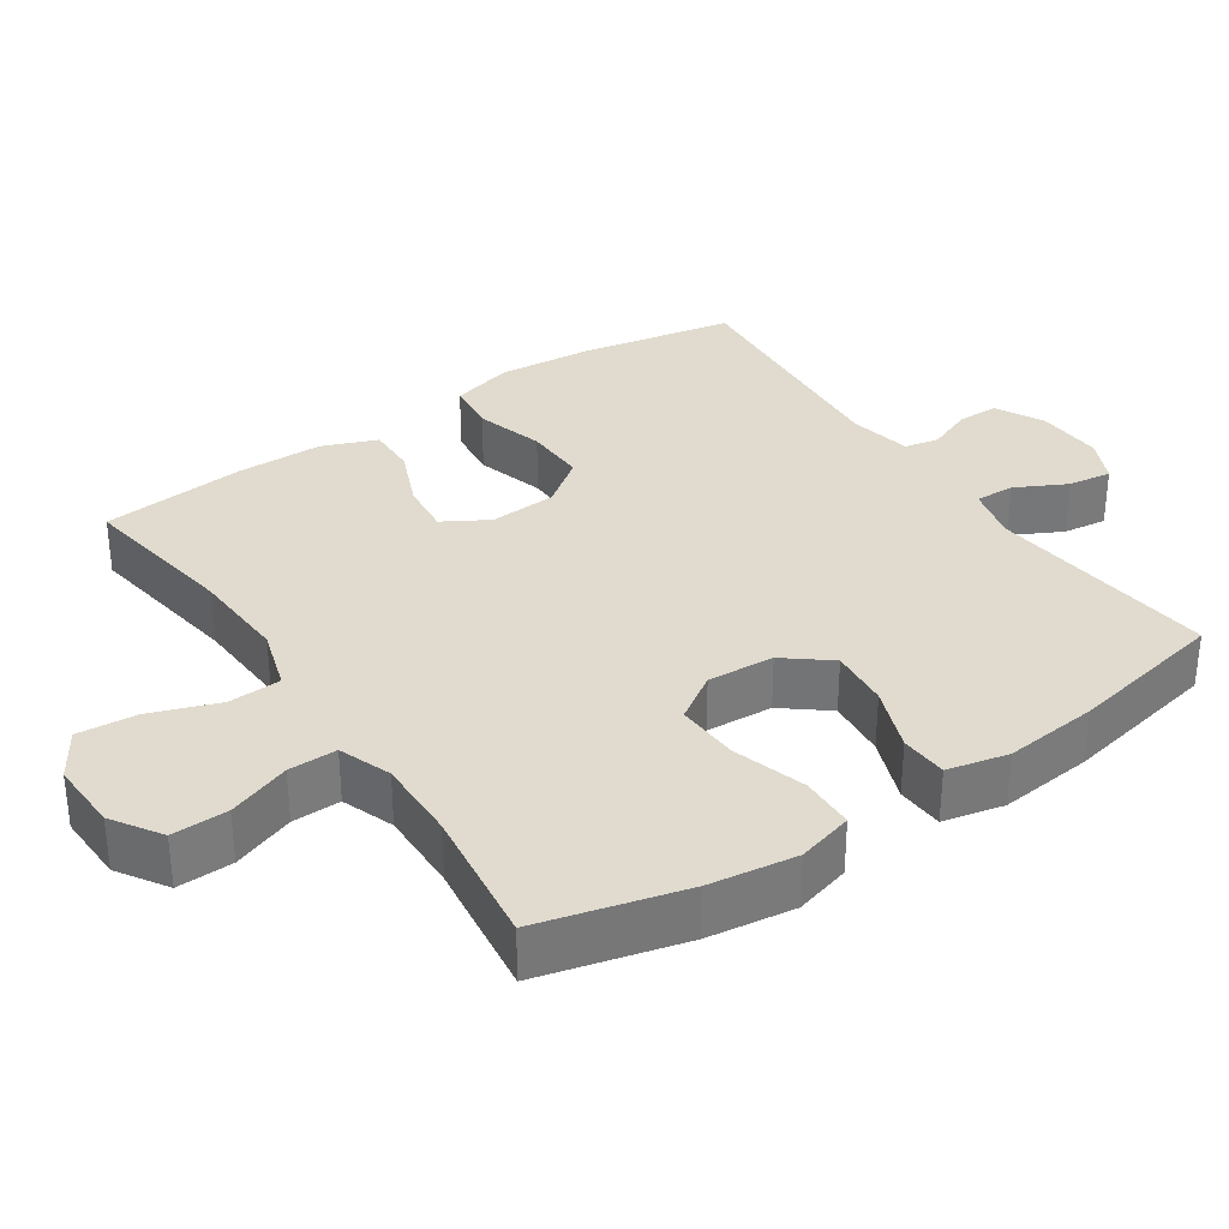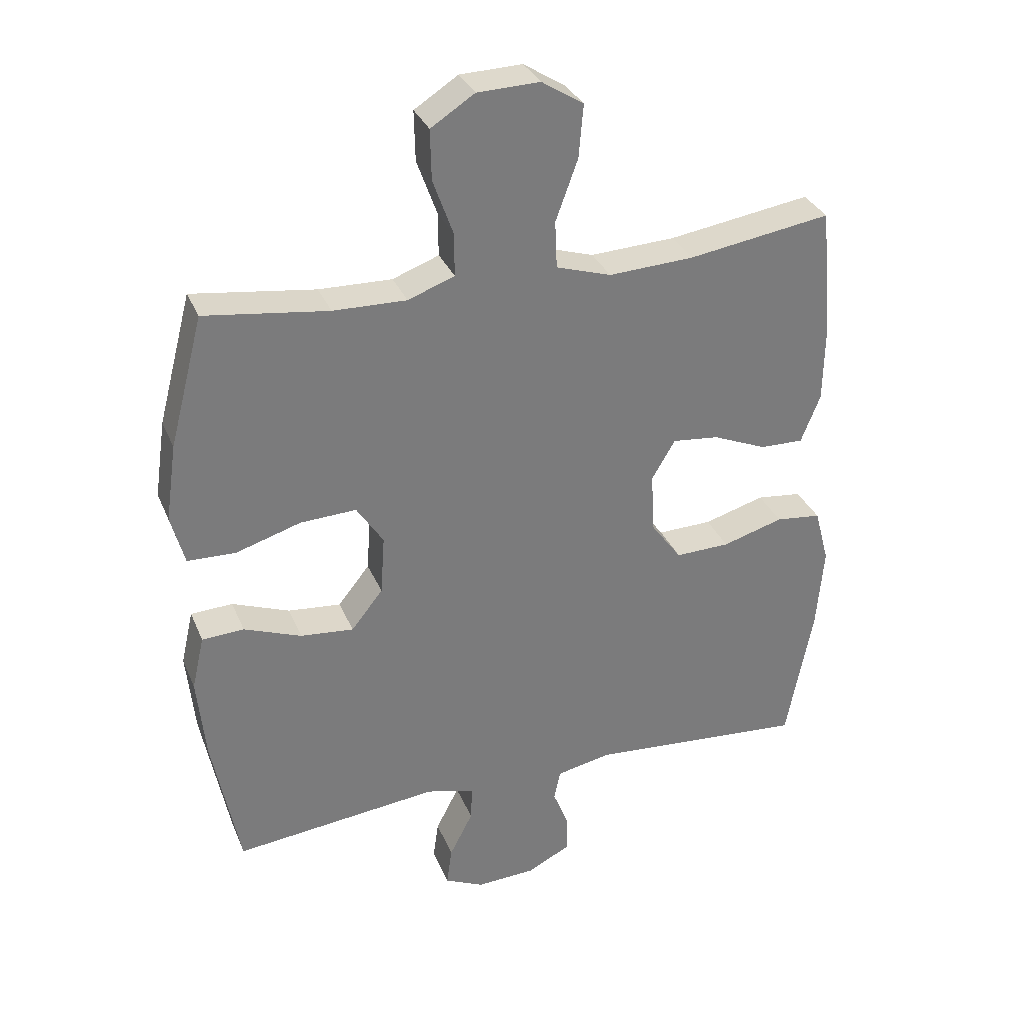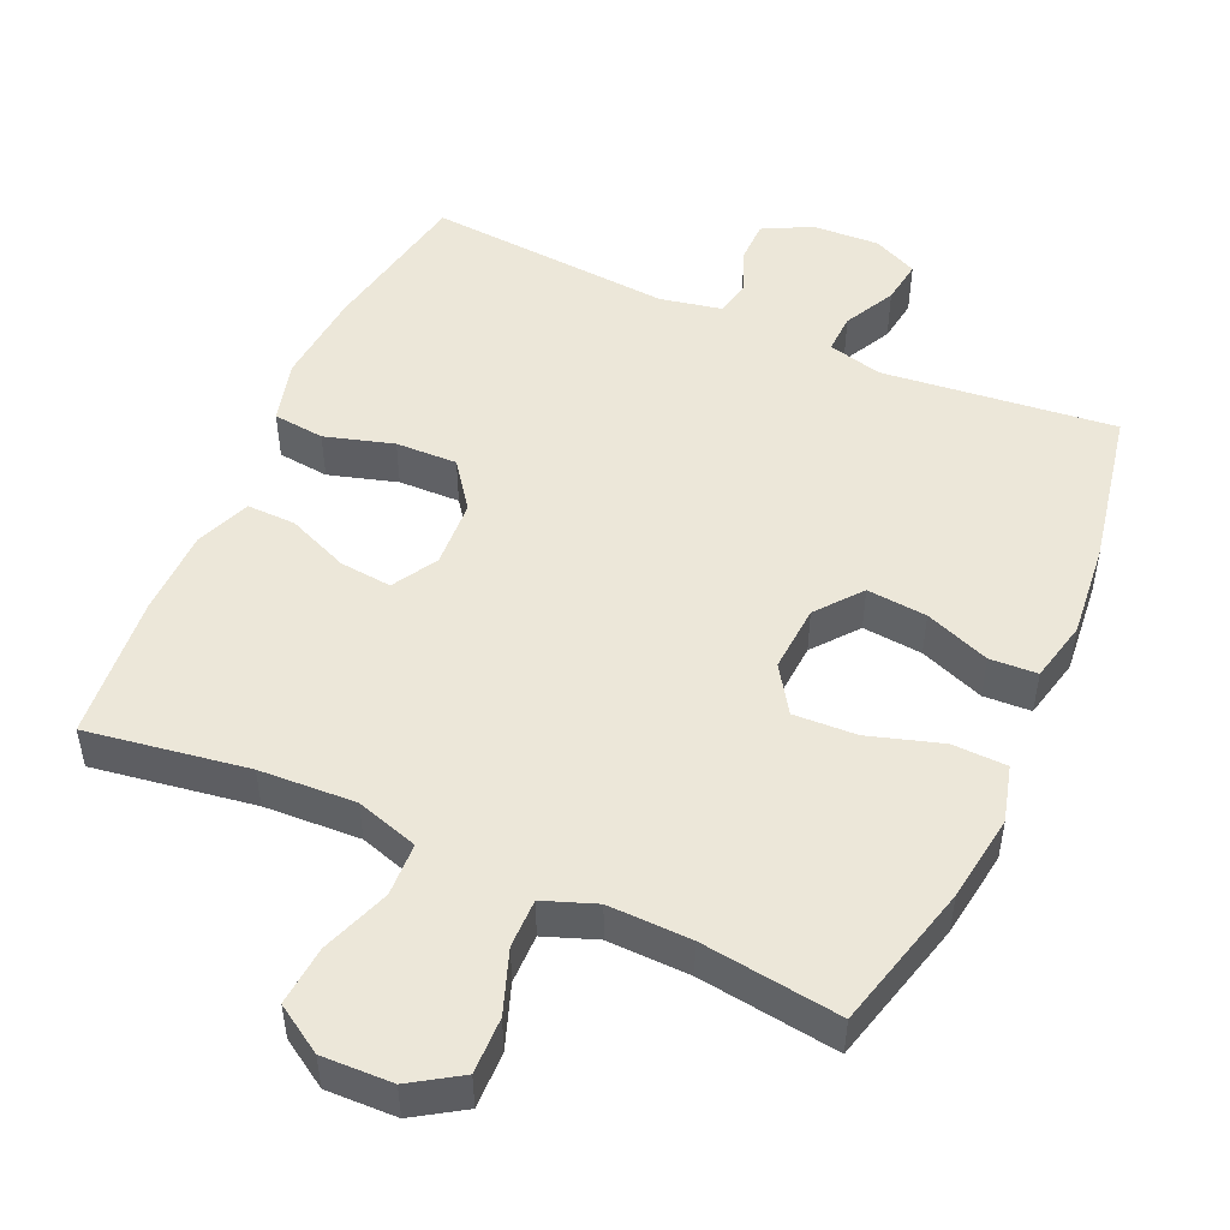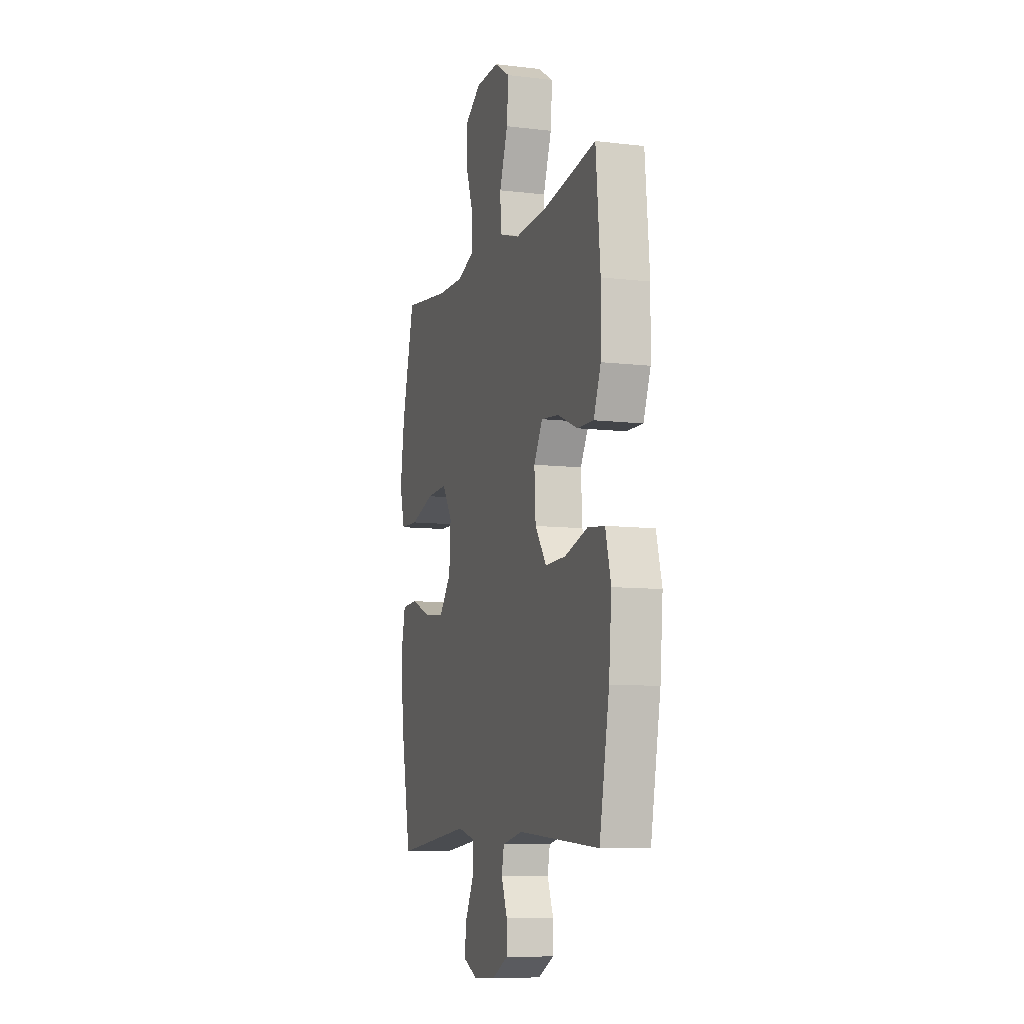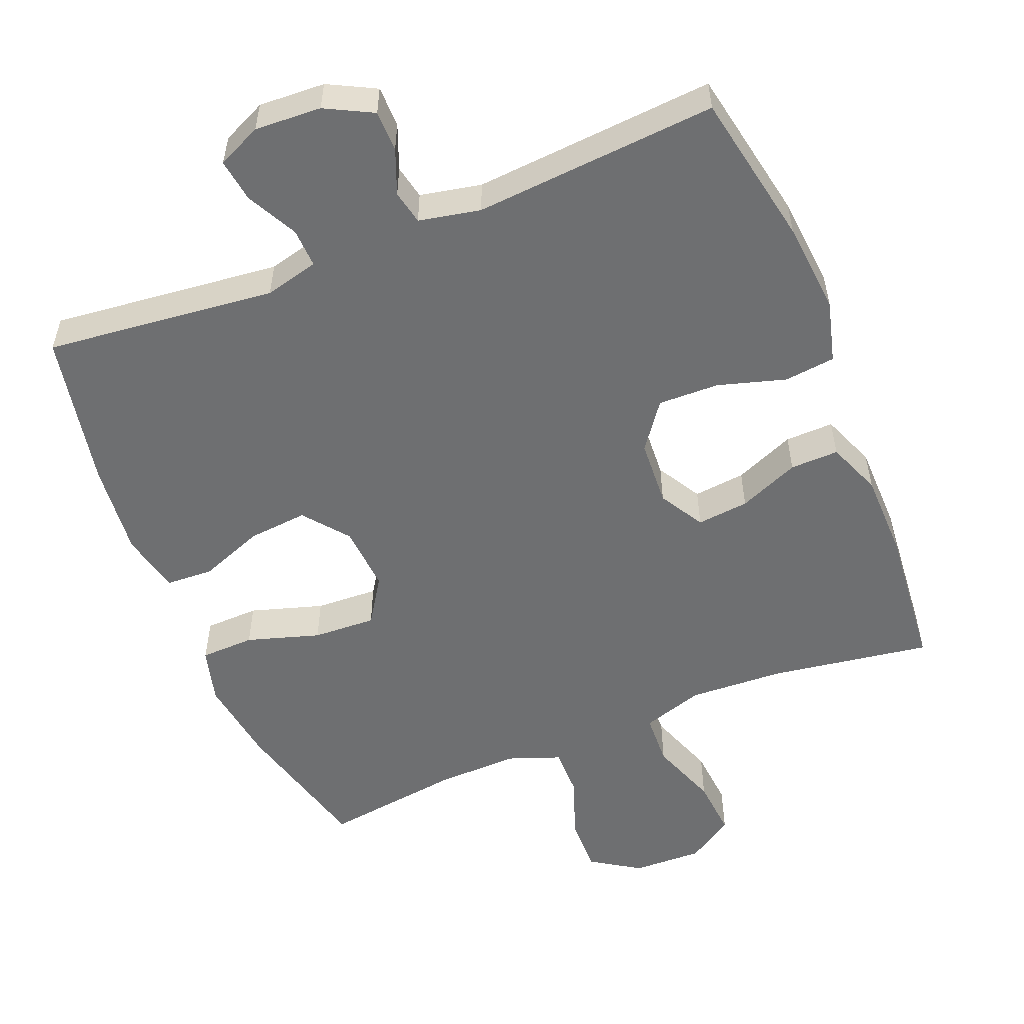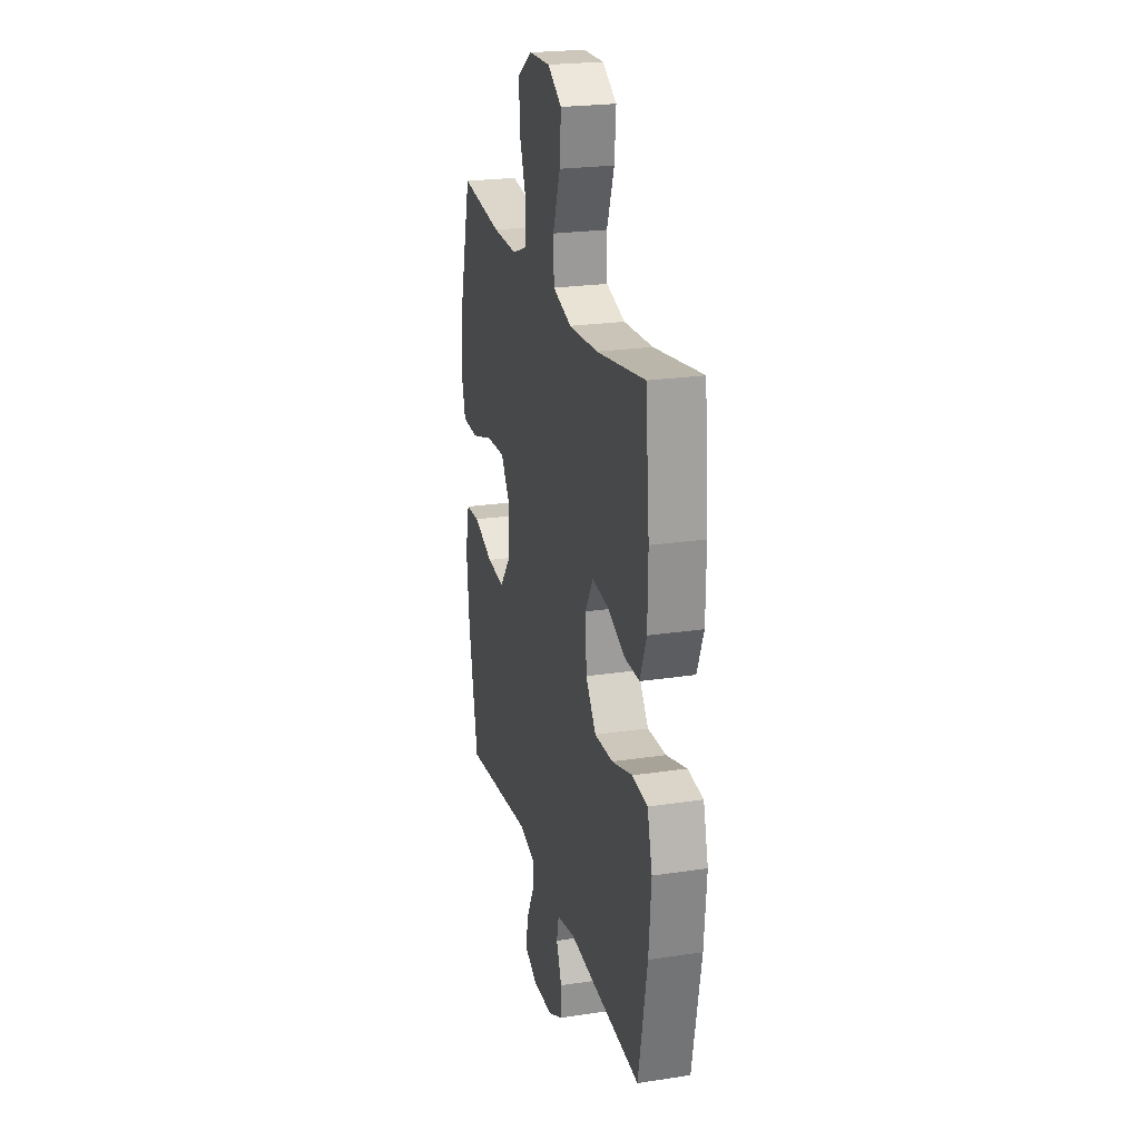
<metadata>
{"format":"obj","ext":"obj","renderer":"f3d","projection":"perspective","resolution":1024,"background":"white","views":[{"elev":33.4,"azim":55.9,"up":"+Y"},{"elev":32.1,"azim":159.9,"up":"+Z"},{"elev":50.2,"azim":24.1,"up":"+Y"},{"elev":-8.9,"azim":-107.7,"up":"+Z"},{"elev":-54.5,"azim":-157.9,"up":"+Y"},{"elev":23.0,"azim":-104.5,"up":"+Z"}]}
</metadata>
<code>
o path1748
v 0.5329 0.0375 -0.2883
v 0.5463 0.0375 -0.1551
v 0.5266 0.0375 -0.06871
v 0.4596 0.0375 -0.06531
v 0.3679 0.0375 -0.1001
v 0.2831 0.0375 -0.108
v 0.2326 0.0375 -0.04487
v 0.2262 0.0375 0.04968
v 0.2689 0.0375 0.115
v 0.3585 0.0375 0.1108
v 0.4621 0.0375 0.07879
v 0.5392 0.0375 0.08106
v 0.5607 0.0375 0.1606
v 0.5432 0.0375 0.2838
v 0.4894 0.0375 0.4904
v 0.2925 0.0375 0.4641
v 0.1756 0.0375 0.4613
v 0.1015 0.0375 0.4888
v 0.1021 0.0375 0.5577
v 0.1342 0.0375 0.6466
v 0.1359 0.0375 0.7261
v 0.06612 0.0375 0.7712
v -0.03342 0.0375 0.7741
v -0.1001 0.0375 0.732
v -0.09304 0.0375 0.648
v -0.05757 0.0375 0.5509
v -0.06078 0.0375 0.4758
v -0.1489 0.0375 0.4483
v -0.2848 0.0375 0.4552
v -0.5125 0.0375 0.4904
v -0.5314 0.0375 0.2846
v -0.5295 0.0375 0.1626
v -0.4989 0.0375 0.08547
v -0.4296 0.0375 0.0869
v -0.3432 0.0375 0.1231
v -0.2692 0.0375 0.1307
v -0.2321 0.0375 0.0672
v -0.2375 0.0375 -0.0278
v -0.2863 0.0375 -0.09403
v -0.3733 0.0375 -0.09173
v -0.4702 0.0375 -0.06321
v -0.5426 0.0375 -0.07126
v -0.566 0.0375 -0.1591
v -0.5545 0.0375 -0.2913
v -0.5125 0.0375 -0.5113
v -0.166 0.0375 -0.4849
v -0.07843 0.0375 -0.5027
v -0.06825 0.0375 -0.5511
v -0.09338 0.0375 -0.615
v -0.09267 0.0375 -0.6734
v -0.02508 0.0375 -0.7084
v 0.06987 0.0375 -0.7133
v 0.1326 0.0375 -0.6842
v 0.1239 0.0375 -0.6226
v 0.08673 0.0375 -0.5503
v 0.08458 0.0375 -0.4947
v 0.1614 0.0375 -0.4754
v 0.4894 0.0375 -0.5113
v 0.5329 -0.0375 -0.2883
v 0.5463 -0.0375 -0.1551
v 0.5266 -0.0375 -0.06871
v 0.4596 -0.0375 -0.06531
v 0.3679 -0.0375 -0.1001
v 0.2831 -0.0375 -0.108
v 0.2326 -0.0375 -0.04487
v 0.2262 -0.0375 0.04968
v 0.2689 -0.0375 0.115
v 0.3585 -0.0375 0.1108
v 0.4621 -0.0375 0.07879
v 0.5392 -0.0375 0.08106
v 0.5607 -0.0375 0.1606
v 0.5432 -0.0375 0.2838
v 0.4894 -0.0375 0.4904
v 0.2925 -0.0375 0.4641
v 0.1756 -0.0375 0.4613
v 0.1015 -0.0375 0.4888
v 0.1021 -0.0375 0.5577
v 0.1342 -0.0375 0.6466
v 0.1359 -0.0375 0.7261
v 0.06612 -0.0375 0.7712
v -0.03342 -0.0375 0.7741
v -0.1001 -0.0375 0.732
v -0.09304 -0.0375 0.648
v -0.05757 -0.0375 0.5509
v -0.06078 -0.0375 0.4758
v -0.1489 -0.0375 0.4483
v -0.2848 -0.0375 0.4552
v -0.5125 -0.0375 0.4904
v -0.5314 -0.0375 0.2846
v -0.5295 -0.0375 0.1626
v -0.4989 -0.0375 0.08547
v -0.4296 -0.0375 0.0869
v -0.3432 -0.0375 0.1231
v -0.2692 -0.0375 0.1307
v -0.2321 -0.0375 0.0672
v -0.2375 -0.0375 -0.0278
v -0.2863 -0.0375 -0.09403
v -0.3733 -0.0375 -0.09173
v -0.4702 -0.0375 -0.06321
v -0.5426 -0.0375 -0.07126
v -0.566 -0.0375 -0.1591
v -0.5545 -0.0375 -0.2913
v -0.5125 -0.0375 -0.5113
v -0.166 -0.0375 -0.4849
v -0.07843 -0.0375 -0.5027
v -0.06825 -0.0375 -0.5511
v -0.09338 -0.0375 -0.615
v -0.09267 -0.0375 -0.6734
v -0.02508 -0.0375 -0.7084
v 0.06987 -0.0375 -0.7133
v 0.1326 -0.0375 -0.6842
v 0.1239 -0.0375 -0.6226
v 0.08673 -0.0375 -0.5503
v 0.08458 -0.0375 -0.4947
v 0.1614 -0.0375 -0.4754
v 0.4894 -0.0375 -0.5113
v 0.06612 0.0375 0.7712
v -0.03342 0.0375 0.7741
v -0.1001 0.0375 0.732
v -0.1001 0.0375 0.732
v 0.1359 0.0375 0.7261
v -0.09304 0.0375 0.648
v 0.1342 0.0375 0.6466
v -0.05757 0.0375 0.5509
v 0.1021 0.0375 0.5577
v 0.1015 0.0375 0.4888
v 0.1015 0.0375 0.4888
v -0.06078 0.0375 0.4758
v -0.06078 0.0375 0.4758
v 0.1756 0.0375 0.4613
v 0.4894 0.0375 0.4904
v 0.4894 0.0375 0.4904
v 0.2925 0.0375 0.4641
v -0.1489 0.0375 0.4483
v -0.2848 0.0375 0.4552
v -0.5125 0.0375 0.4904
v -0.5125 0.0375 0.4904
v -0.5314 0.0375 0.2846
v 0.5432 0.0375 0.2838
v -0.5295 0.0375 0.1626
v 0.5607 0.0375 0.1606
v -0.3432 0.0375 0.1231
v -0.2692 0.0375 0.1307
v -0.2692 0.0375 0.1307
v -0.4989 0.0375 0.08547
v -0.4989 0.0375 0.08547
v 0.5392 0.0375 0.08106
v 0.5392 0.0375 0.08106
v 0.2689 0.0375 0.115
v 0.3585 0.0375 0.1108
v -0.2321 0.0375 0.0672
v -0.4296 0.0375 0.0869
v 0.2262 0.0375 0.04968
v 0.4621 0.0375 0.07879
v -0.2375 0.0375 -0.0278
v 0.2326 0.0375 -0.04487
v -0.2863 0.0375 -0.09403
v 0.2831 0.0375 -0.108
v -0.3733 0.0375 -0.09173
v -0.4702 0.0375 -0.06321
v -0.5426 0.0375 -0.07126
v -0.5426 0.0375 -0.07126
v 0.5266 0.0375 -0.06871
v 0.5266 0.0375 -0.06871
v 0.4596 0.0375 -0.06531
v 0.3679 0.0375 -0.1001
v 0.5463 0.0375 -0.1551
v -0.566 0.0375 -0.1591
v 0.5329 0.0375 -0.2883
v -0.5545 0.0375 -0.2913
v 0.08458 0.0375 -0.4947
v 0.08458 0.0375 -0.4947
v 0.1614 0.0375 -0.4754
v -0.166 0.0375 -0.4849
v -0.07843 0.0375 -0.5027
v -0.07843 0.0375 -0.5027
v 0.4894 0.0375 -0.5113
v 0.4894 0.0375 -0.5113
v -0.5125 0.0375 -0.5113
v -0.5125 0.0375 -0.5113
v 0.08673 0.0375 -0.5503
v -0.06825 0.0375 -0.5511
v 0.1239 0.0375 -0.6226
v -0.09338 0.0375 -0.615
v -0.09267 0.0375 -0.6734
v -0.09267 0.0375 -0.6734
v 0.1326 0.0375 -0.6842
v 0.1326 0.0375 -0.6842
v -0.02508 0.0375 -0.7084
v 0.06987 0.0375 -0.7133
v 0.06612 -0.0375 0.7712
v -0.03342 -0.0375 0.7741
v -0.1001 -0.0375 0.732
v -0.1001 -0.0375 0.732
v 0.1359 -0.0375 0.7261
v -0.09304 -0.0375 0.648
v 0.1342 -0.0375 0.6466
v -0.05757 -0.0375 0.5509
v 0.1021 -0.0375 0.5577
v 0.1015 -0.0375 0.4888
v 0.1015 -0.0375 0.4888
v -0.06078 -0.0375 0.4758
v -0.06078 -0.0375 0.4758
v 0.1756 -0.0375 0.4613
v 0.4894 -0.0375 0.4904
v 0.4894 -0.0375 0.4904
v 0.2925 -0.0375 0.4641
v -0.1489 -0.0375 0.4483
v -0.2848 -0.0375 0.4552
v -0.5125 -0.0375 0.4904
v -0.5125 -0.0375 0.4904
v -0.5314 -0.0375 0.2846
v 0.5432 -0.0375 0.2838
v -0.5295 -0.0375 0.1626
v 0.5607 -0.0375 0.1606
v -0.3432 -0.0375 0.1231
v -0.2692 -0.0375 0.1307
v -0.2692 -0.0375 0.1307
v -0.4989 -0.0375 0.08547
v -0.4989 -0.0375 0.08547
v 0.5392 -0.0375 0.08106
v 0.5392 -0.0375 0.08106
v 0.2689 -0.0375 0.115
v 0.3585 -0.0375 0.1108
v -0.2321 -0.0375 0.0672
v -0.4296 -0.0375 0.0869
v 0.2262 -0.0375 0.04968
v 0.4621 -0.0375 0.07879
v -0.2375 -0.0375 -0.0278
v 0.2326 -0.0375 -0.04487
v -0.2863 -0.0375 -0.09403
v 0.2831 -0.0375 -0.108
v -0.3733 -0.0375 -0.09173
v -0.4702 -0.0375 -0.06321
v -0.5426 -0.0375 -0.07126
v -0.5426 -0.0375 -0.07126
v 0.5266 -0.0375 -0.06871
v 0.5266 -0.0375 -0.06871
v 0.4596 -0.0375 -0.06531
v 0.3679 -0.0375 -0.1001
v 0.5463 -0.0375 -0.1551
v -0.566 -0.0375 -0.1591
v 0.5329 -0.0375 -0.2883
v -0.5545 -0.0375 -0.2913
v 0.08458 -0.0375 -0.4947
v 0.08458 -0.0375 -0.4947
v 0.1614 -0.0375 -0.4754
v -0.166 -0.0375 -0.4849
v -0.07843 -0.0375 -0.5027
v -0.07843 -0.0375 -0.5027
v 0.4894 -0.0375 -0.5113
v 0.4894 -0.0375 -0.5113
v -0.5125 -0.0375 -0.5113
v -0.5125 -0.0375 -0.5113
v 0.08673 -0.0375 -0.5503
v -0.06825 -0.0375 -0.5511
v 0.1239 -0.0375 -0.6226
v -0.09338 -0.0375 -0.615
v -0.09267 -0.0375 -0.6734
v -0.09267 -0.0375 -0.6734
v 0.1326 -0.0375 -0.6842
v 0.1326 -0.0375 -0.6842
v -0.02508 -0.0375 -0.7084
v 0.06987 -0.0375 -0.7133
f 231 249 229
f 229 227 225
f 223 200 202
f 196 191 192
f 264 255 263
f 200 223 204
f 202 227 223
f 237 239 241
f 263 255 256
f 196 192 193
f 212 216 209
f 209 217 208
f 216 217 209
f 212 209 210
f 255 245 256
f 243 232 247
f 253 248 244
f 232 243 240
f 207 224 213
f 229 230 227
f 217 225 208
f 215 228 221
f 202 200 198
f 256 245 249
f 199 197 196
f 255 264 257
f 245 229 249
f 234 242 233
f 191 196 197
f 242 244 233
f 223 224 207
f 232 230 245
f 235 242 234
f 247 232 245
f 240 241 239
f 207 213 205
f 259 263 258
f 241 240 243
f 230 229 245
f 216 214 226
f 258 263 256
f 204 223 207
f 198 199 196
f 214 216 212
f 224 228 215
f 257 264 261
f 198 200 199
f 213 224 215
f 208 225 202
f 243 247 251
f 248 231 244
f 225 227 202
f 233 244 231
f 219 226 214
f 191 197 195
f 249 231 248
f 22 23 81 80
f 23 120 194 81
f 21 22 80 79
f 24 25 83 82
f 20 21 79 78
f 25 26 84 83
f 19 20 78 77
f 127 19 77 201
f 26 129 203 84
f 17 18 76 75
f 132 16 74 206
f 27 28 86 85
f 29 137 211 87
f 16 17 75 74
f 28 29 87 86
f 30 31 89 88
f 14 15 73 72
f 31 32 90 89
f 13 14 72 71
f 35 144 218 93
f 32 146 220 90
f 148 13 71 222
f 9 10 68 67
f 36 37 95 94
f 34 35 93 92
f 33 34 92 91
f 8 9 67 66
f 11 12 70 69
f 10 11 69 68
f 37 38 96 95
f 7 8 66 65
f 38 39 97 96
f 6 7 65 64
f 40 41 99 98
f 41 162 236 99
f 164 4 62 238
f 4 5 63 62
f 2 3 61 60
f 42 43 101 100
f 39 40 98 97
f 5 6 64 63
f 1 2 60 59
f 43 44 102 101
f 172 57 115 246
f 46 176 250 104
f 178 1 59 252
f 57 58 116 115
f 180 46 104 254
f 44 45 103 102
f 55 56 114 113
f 47 48 106 105
f 54 55 113 112
f 48 49 107 106
f 49 186 260 107
f 188 54 112 262
f 50 51 109 108
f 52 53 111 110
f 51 52 110 109
f 157 155 175
f 155 151 153
f 149 128 126
f 122 118 117
f 190 189 181
f 126 130 149
f 128 149 153
f 163 167 165
f 189 182 181
f 122 119 118
f 138 135 142
f 135 134 143
f 142 135 143
f 138 136 135
f 181 182 171
f 169 173 158
f 179 170 174
f 158 166 169
f 133 139 150
f 155 153 156
f 143 134 151
f 141 147 154
f 128 124 126
f 182 175 171
f 125 122 123
f 181 183 190
f 171 175 155
f 160 159 168
f 117 123 122
f 168 159 170
f 149 133 150
f 158 171 156
f 161 160 168
f 173 171 158
f 166 165 167
f 133 131 139
f 185 184 189
f 167 169 166
f 156 171 155
f 142 152 140
f 184 182 189
f 130 133 149
f 124 122 125
f 140 138 142
f 150 141 154
f 183 187 190
f 124 125 126
f 139 141 150
f 134 128 151
f 169 177 173
f 174 170 157
f 151 128 153
f 159 157 170
f 145 140 152
f 117 121 123
f 175 174 157

</code>
